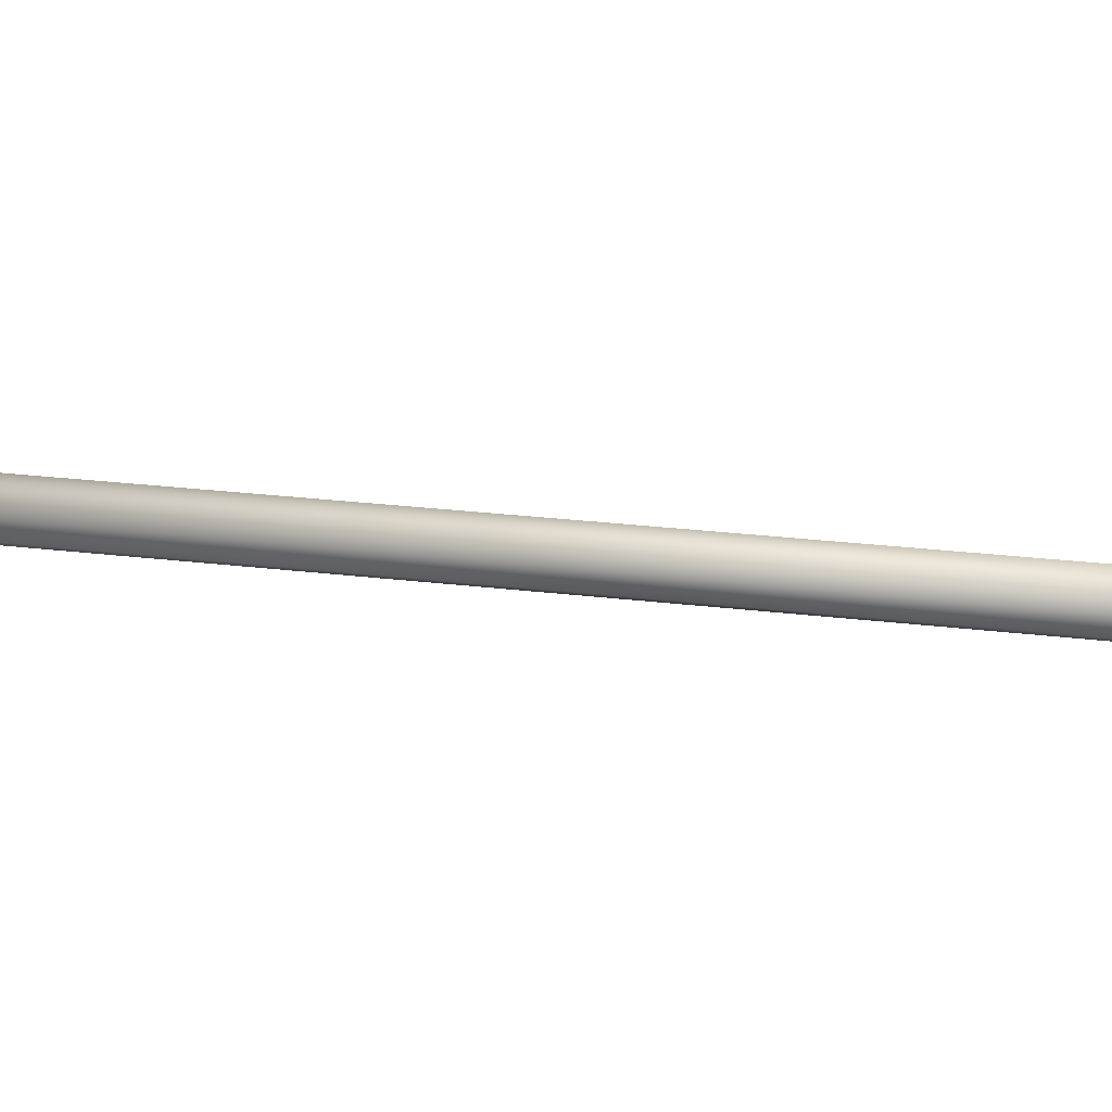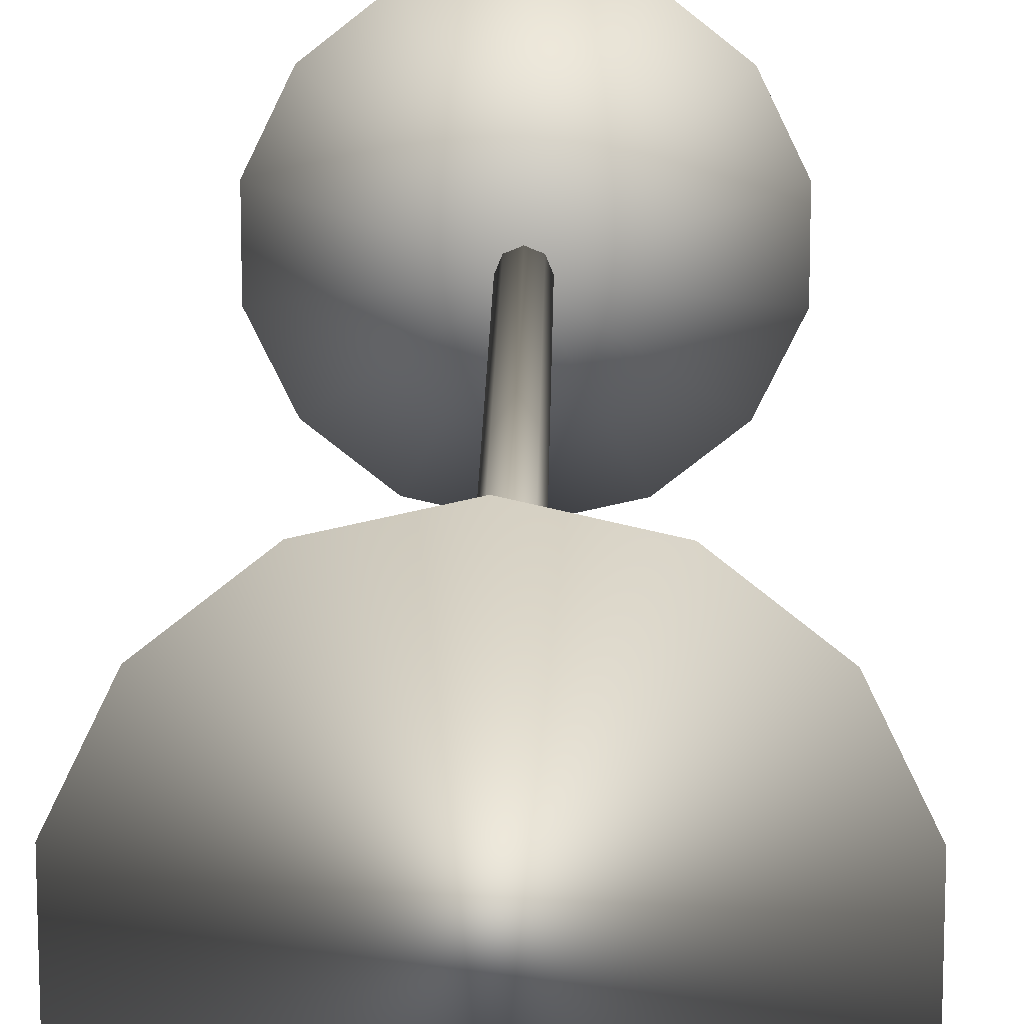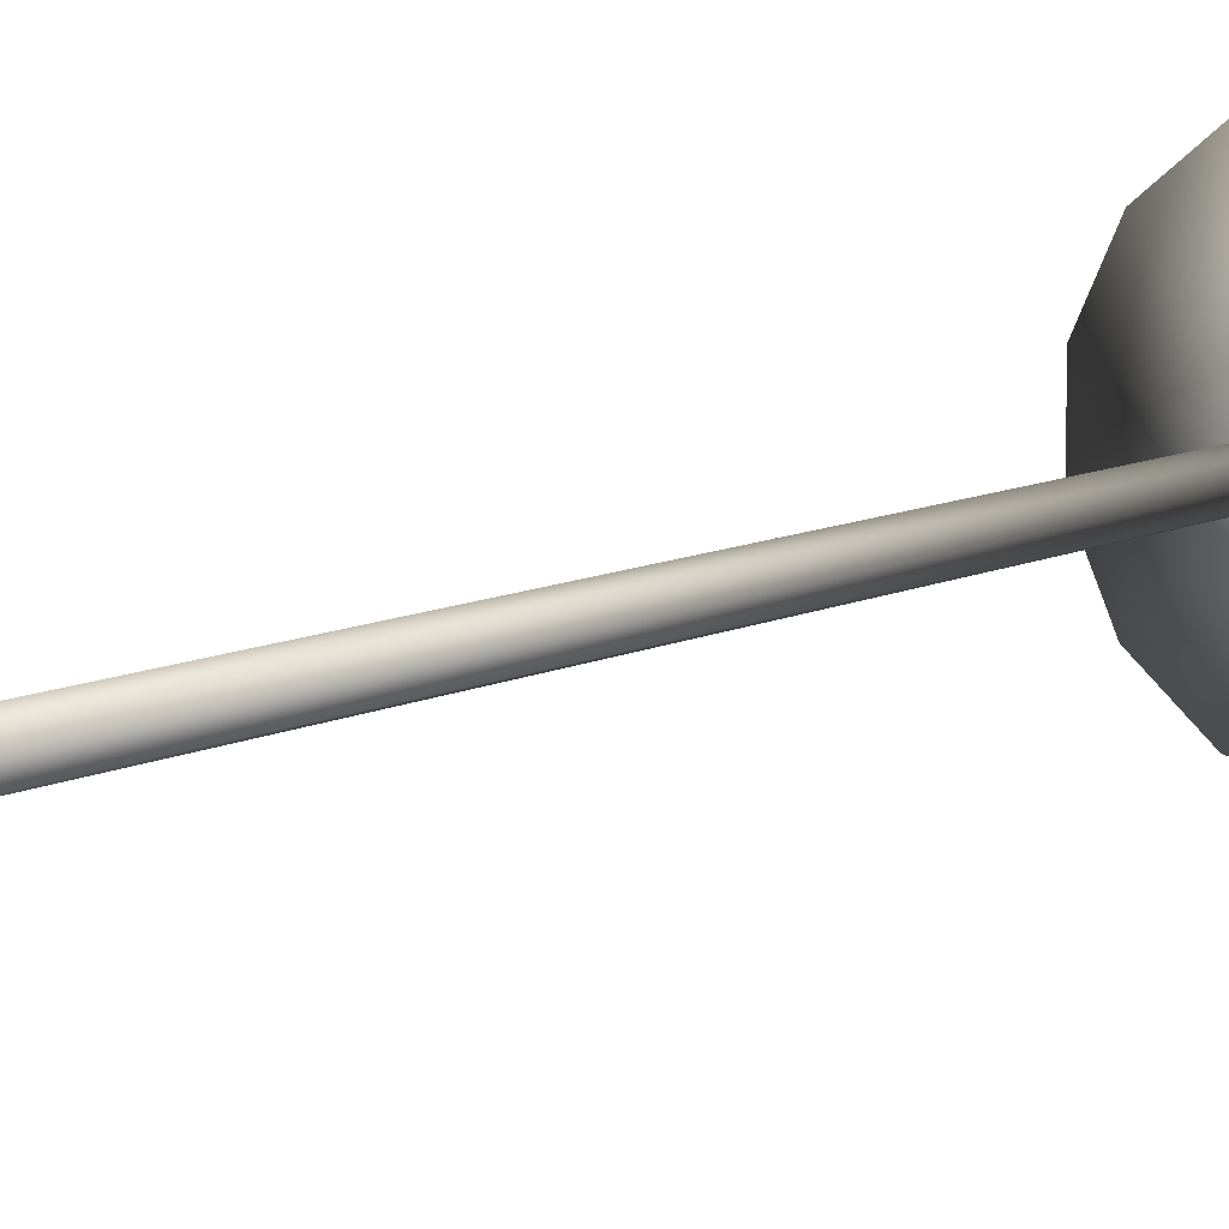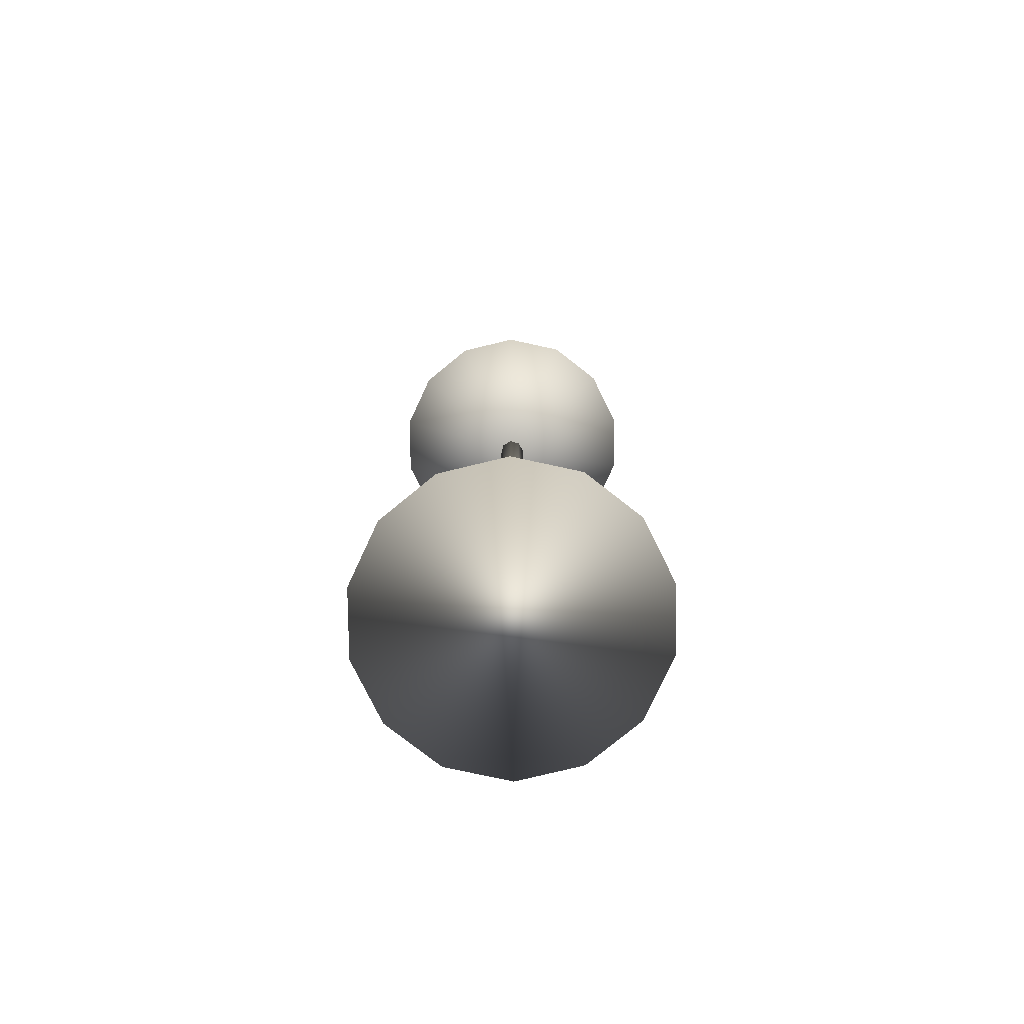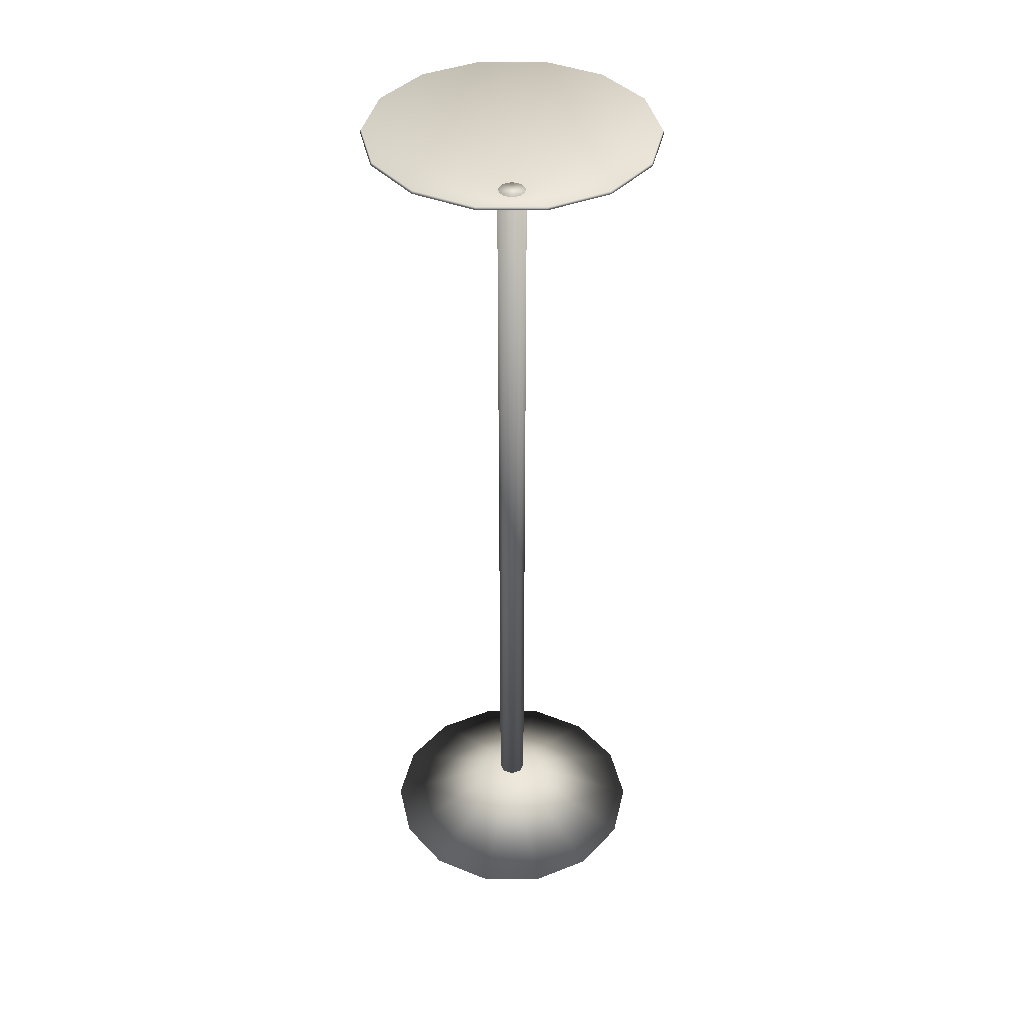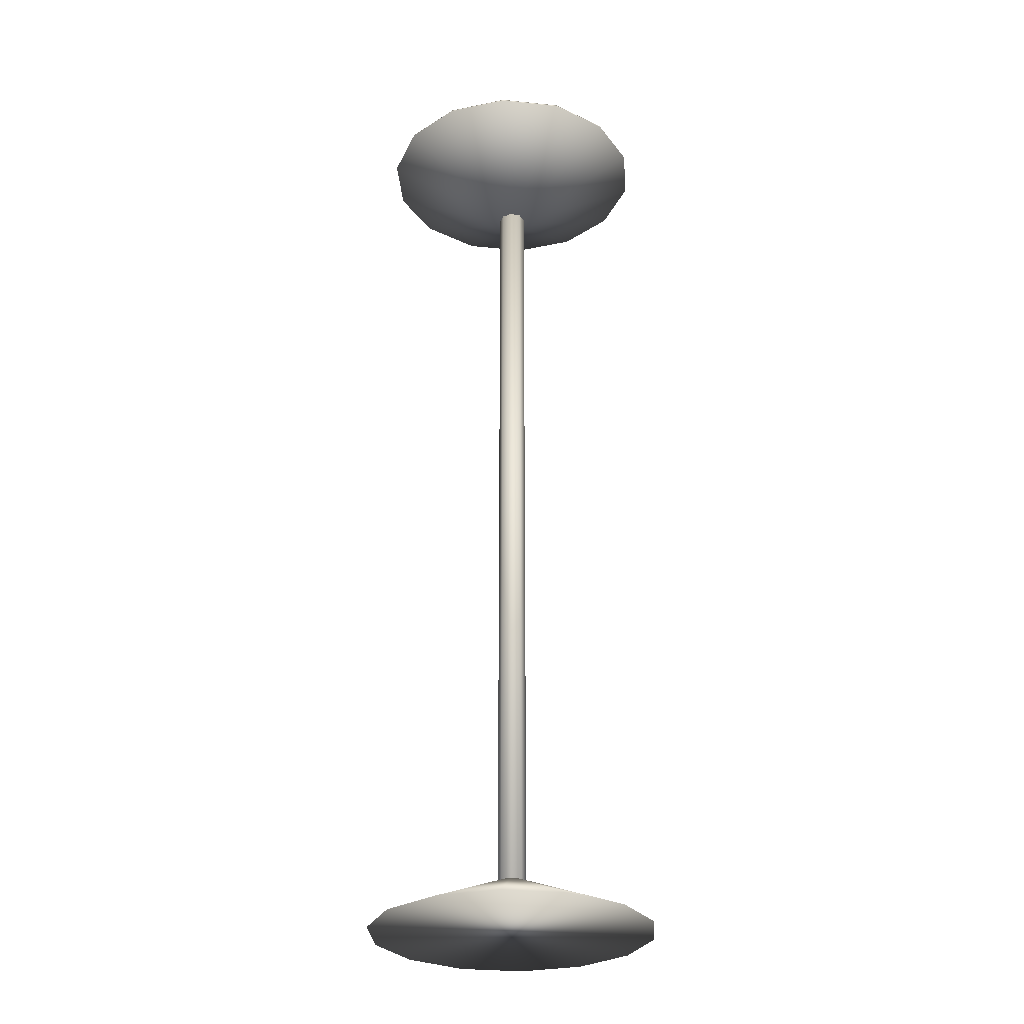
<metadata>
{"format":"obj","ext":"obj","renderer":"f3d","projection":"perspective","resolution":1024,"background":"white","views":[{"elev":15.5,"azim":-72.5,"up":"+Z"},{"elev":16.2,"azim":0.8,"up":"+Z"},{"elev":10.0,"azim":38.5,"up":"+Z"},{"elev":-78.6,"azim":-127.9,"up":"+Y"},{"elev":40.8,"azim":90.2,"up":"+Y"},{"elev":-29.1,"azim":4.1,"up":"+Y"}]}
</metadata>
<code>
o Cone
v 0.02861 1.991 0.2136
v -0.1883 1.991 0.2631
v -0.3623 1.991 0.4018
v -0.4589 1.991 0.6023
v -0.4589 1.991 0.8248
v 0.02861 1.741 0.7136
v -0.3623 1.991 1.025
v -0.1883 1.991 1.164
v 0.02861 1.991 1.214
v 0.2456 1.991 1.164
v 0.4195 1.991 1.025
v 0.5161 1.991 0.8248
v 0.5161 1.991 0.6023
v 0.4195 1.991 0.4018
v 0.2456 1.991 0.2631
v 0.02861 -1.312 0.2136
v 0.2456 -1.312 0.2631
v 0.4195 -1.312 0.4018
v 0.5161 -1.312 0.6023
v 0.5161 -1.312 0.8248
v 0.4195 -1.312 1.025
v 0.2456 -1.312 1.164
v 0.02861 -1.312 1.214
v -0.1883 -1.312 1.164
v -0.3623 -1.312 1.025
v -0.4589 -1.312 0.8248
v -0.4589 -1.312 0.6023
v 0.02861 -1.112 0.7136
v -0.3623 -1.312 0.4018
v -0.1883 -1.312 0.2631
v 0.02861 -1.224 0.6636
v 0.02861 1.776 0.6636
v 0.06397 -1.224 0.6782
v 0.06397 1.776 0.6782
v 0.07861 -1.224 0.7136
v 0.07861 1.776 0.7136
v 0.06397 -1.224 0.7489
v 0.06397 1.776 0.7489
v 0.02861 -1.224 0.7636
v 0.02861 1.776 0.7636
v -0.006743 -1.224 0.7489
v -0.006743 1.776 0.7489
v -0.02139 -1.224 0.7136
v -0.02139 1.776 0.7136
v -0.006743 -1.224 0.6782
v -0.006743 1.776 0.6782
v 0.02861 2 0.2181
v -0.1864 2 0.2671
v -0.3588 2 0.4046
v -0.4545 2 0.6033
v -0.4545 2 0.8239
v 0.02861 1.751 0.7136
v -0.3588 2 1.023
v -0.1864 2 1.16
v 0.02861 2 1.209
v 0.2436 2 1.16
v 0.416 2 1.023
v 0.5117 2 0.8239
v 0.5117 2 0.6033
v 0.416 2 0.4046
v 0.2436 2 0.2671
v 0.02861 -1.31 0.2234
v 0.2413 -1.31 0.272
v 0.4118 -1.31 0.408
v 0.5065 -1.31 0.6045
v 0.5065 -1.31 0.8227
v 0.4118 -1.31 1.019
v 0.2413 -1.31 1.155
v 0.02861 -1.31 1.204
v -0.1841 -1.31 1.155
v -0.3546 -1.31 1.019
v -0.4492 -1.31 0.8227
v -0.4492 -1.31 0.6045
v 0.02861 -1.122 0.7136
v -0.3546 -1.31 0.408
v -0.1841 -1.31 0.272
v 0.02861 -1.218 0.6714
v 0.02861 1.769 0.6714
v 0.05848 -1.218 0.6837
v 0.05848 1.769 0.6837
v 0.07085 -1.218 0.7136
v 0.07085 1.769 0.7136
v 0.05848 -1.218 0.7435
v 0.05848 1.769 0.7435
v 0.02861 -1.218 0.7558
v 0.02861 1.769 0.7558
v -0.001254 -1.218 0.7435
v -0.001254 1.769 0.7435
v -0.01362 -1.218 0.7136
v -0.01362 1.769 0.7136
v -0.001254 -1.218 0.6837
v -0.001254 1.769 0.6837
f 1 6 2
f 2 6 3
f 3 6 4
f 4 6 5
f 5 6 7
f 7 6 8
f 8 6 9
f 9 6 10
f 10 6 11
f 11 6 12
f 12 6 13
f 13 6 14
f 14 6 15
f 15 6 1
f 16 28 17
f 17 28 18
f 18 28 19
f 19 28 20
f 20 28 21
f 21 28 22
f 22 28 23
f 23 28 24
f 24 28 25
f 25 28 26
f 26 28 27
f 27 28 29
f 29 28 30
f 30 28 16
f 16 17 18 19 20 21 22 23 24 25 26 27 29 30
f 31 32 34 33
f 33 34 36 35
f 35 36 38 37
f 37 38 40 39
f 39 40 42 41
f 41 42 44 43
f 34 32 46 44 42 40 38 36
f 43 44 46 45
f 45 46 32 31
f 31 33 35 37 39 41 43 45
f 47 48 52
f 48 49 52
f 49 50 52
f 50 51 52
f 51 53 52
f 53 54 52
f 54 55 52
f 55 56 52
f 56 57 52
f 57 58 52
f 58 59 52
f 59 60 52
f 60 61 52
f 61 47 52
f 62 63 74
f 63 64 74
f 64 65 74
f 65 66 74
f 66 67 74
f 67 68 74
f 68 69 74
f 69 70 74
f 70 71 74
f 71 72 74
f 72 73 74
f 73 75 74
f 75 76 74
f 76 62 74
f 62 76 75 73 72 71 70 69 68 67 66 65 64 63
f 77 79 80 78
f 79 81 82 80
f 81 83 84 82
f 83 85 86 84
f 85 87 88 86
f 87 89 90 88
f 80 82 84 86 88 90 92 78
f 89 91 92 90
f 91 77 78 92
f 77 91 89 87 85 83 81 79
f 1 2 48 47
f 2 3 49 48
f 3 4 50 49
f 4 5 51 50
f 5 7 53 51
f 7 8 54 53
f 8 9 55 54
f 9 10 56 55
f 10 11 57 56
f 11 12 58 57
f 12 13 59 58
f 13 14 60 59
f 14 15 61 60
f 15 1 47 61

</code>
